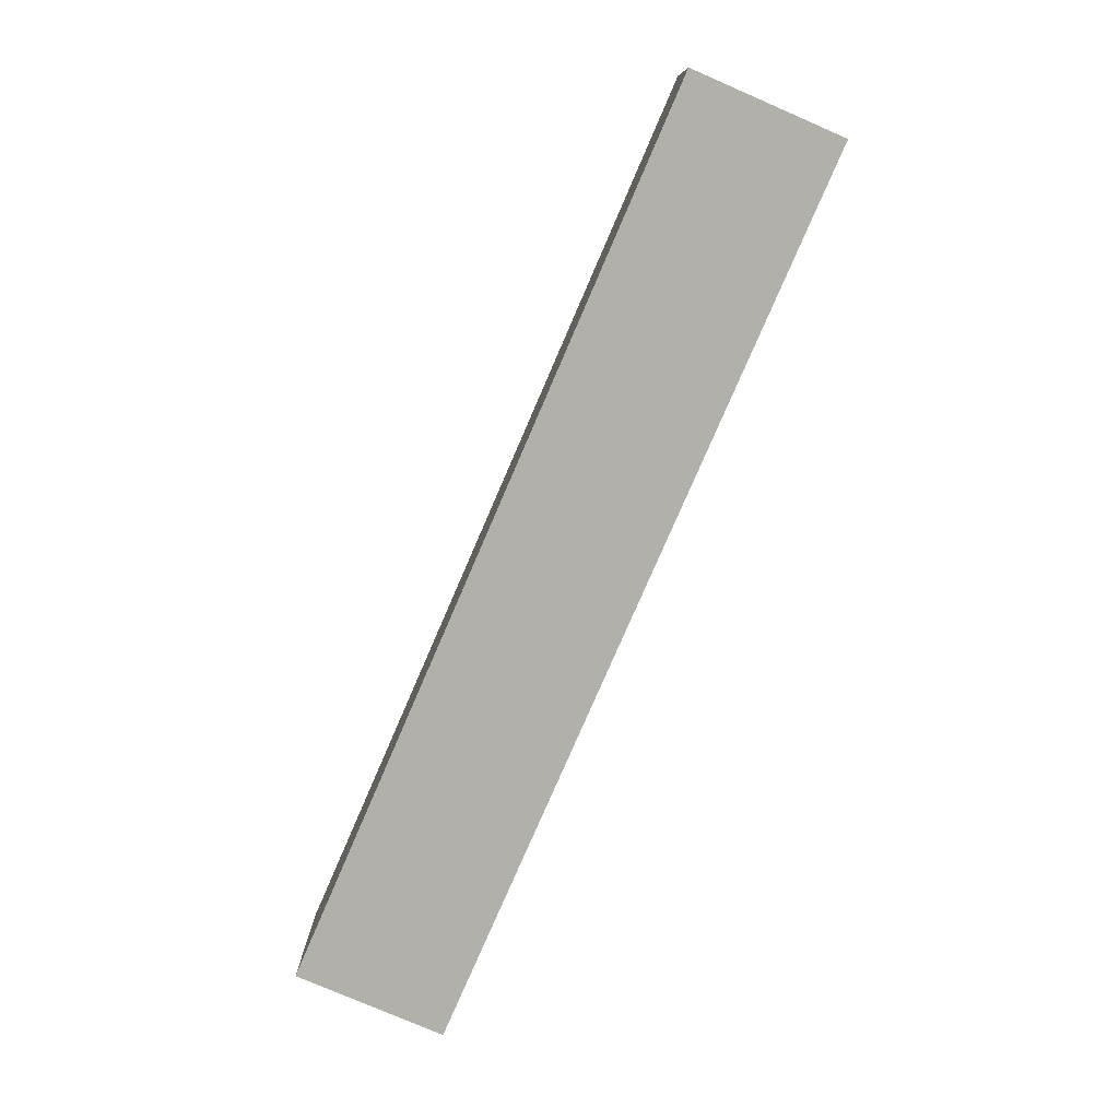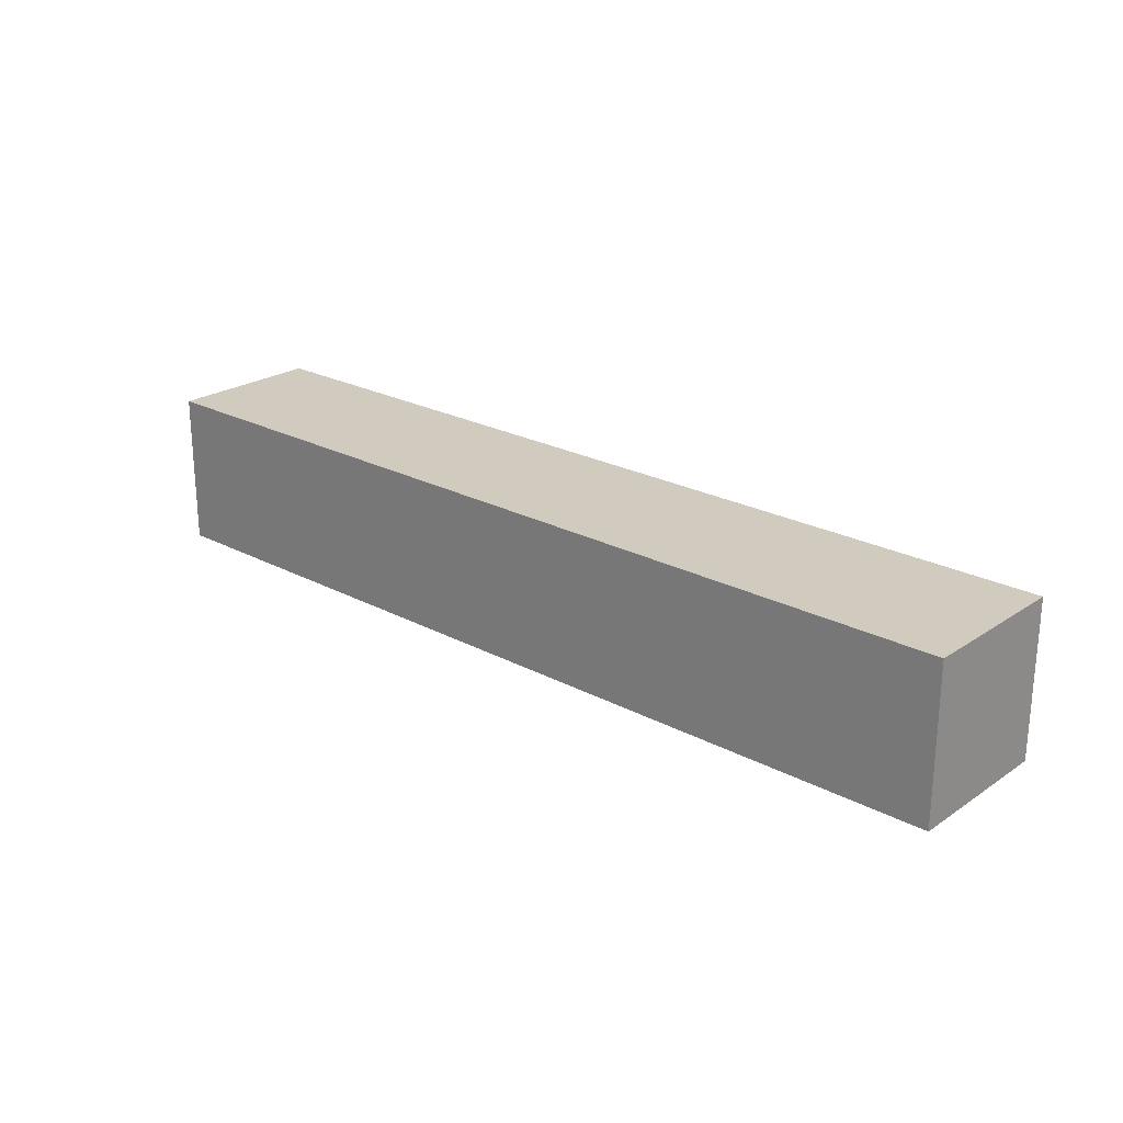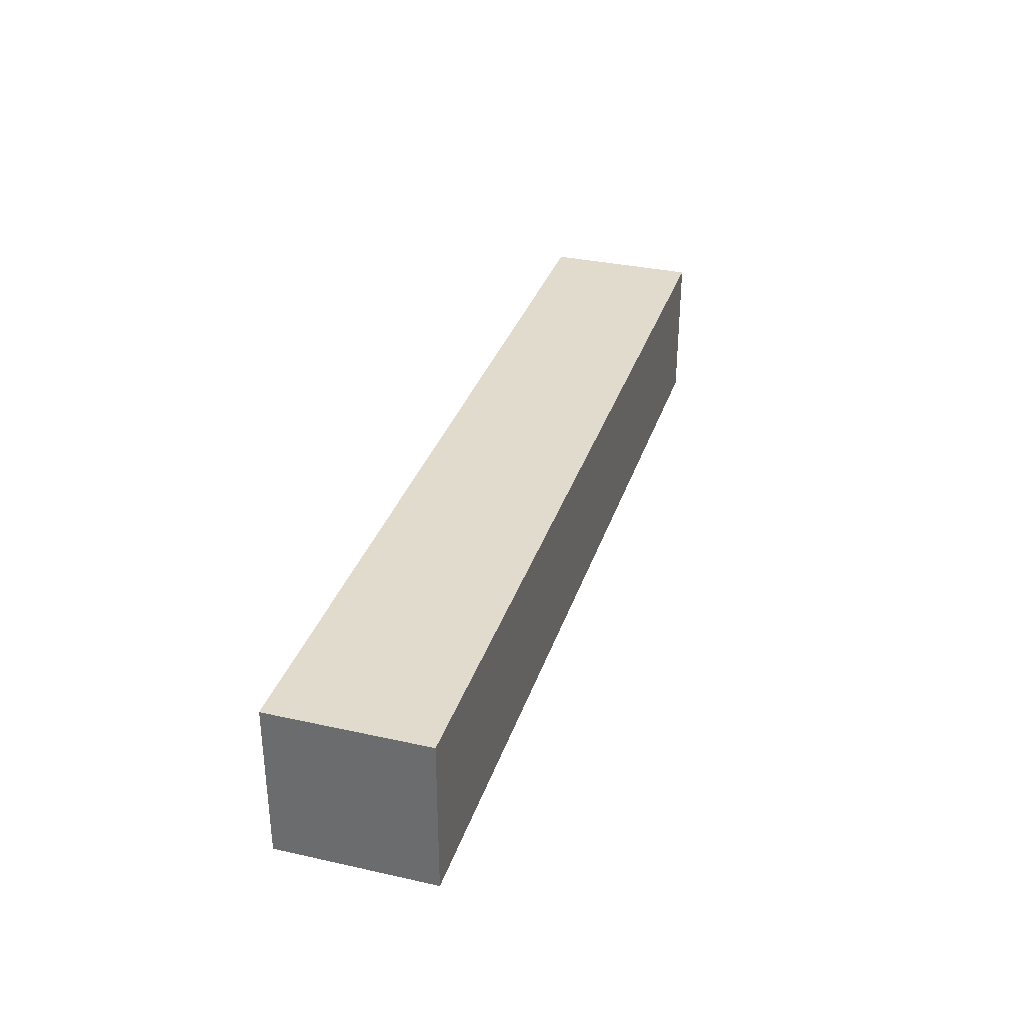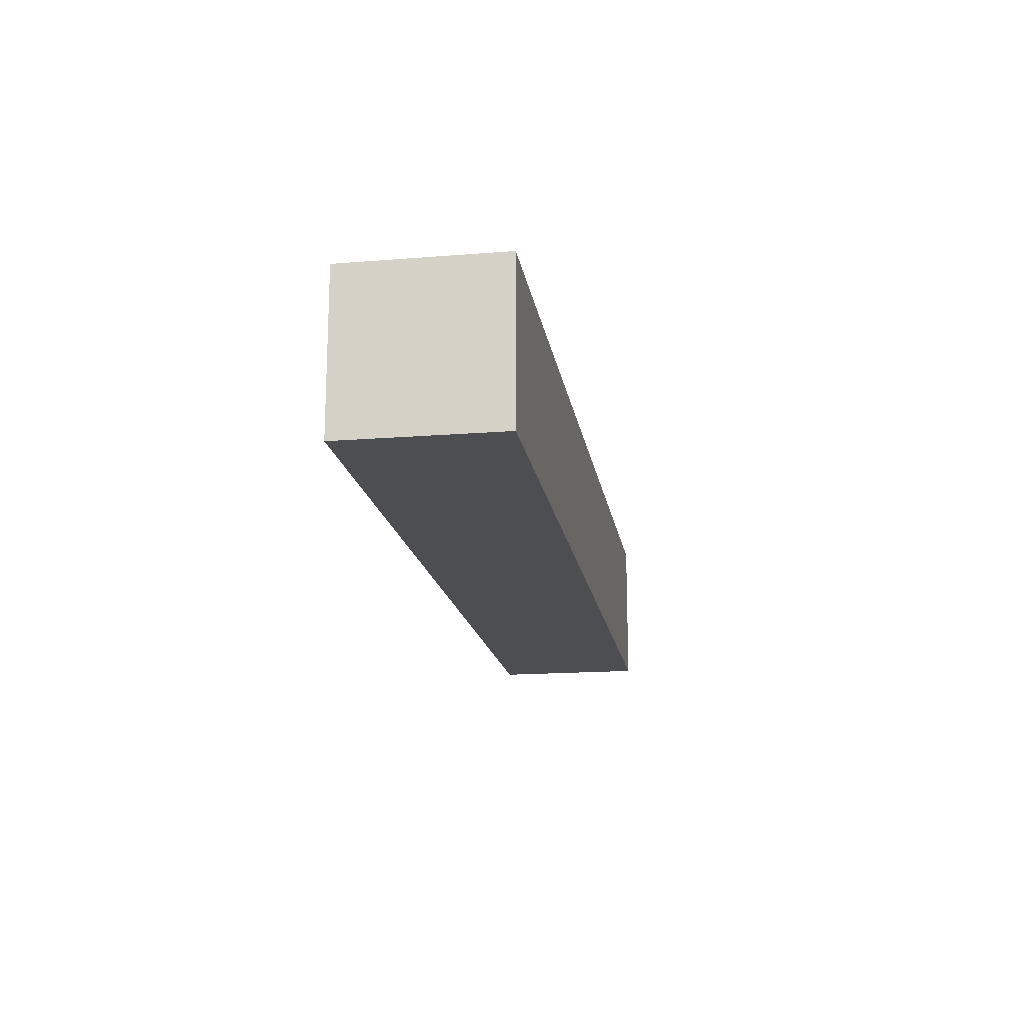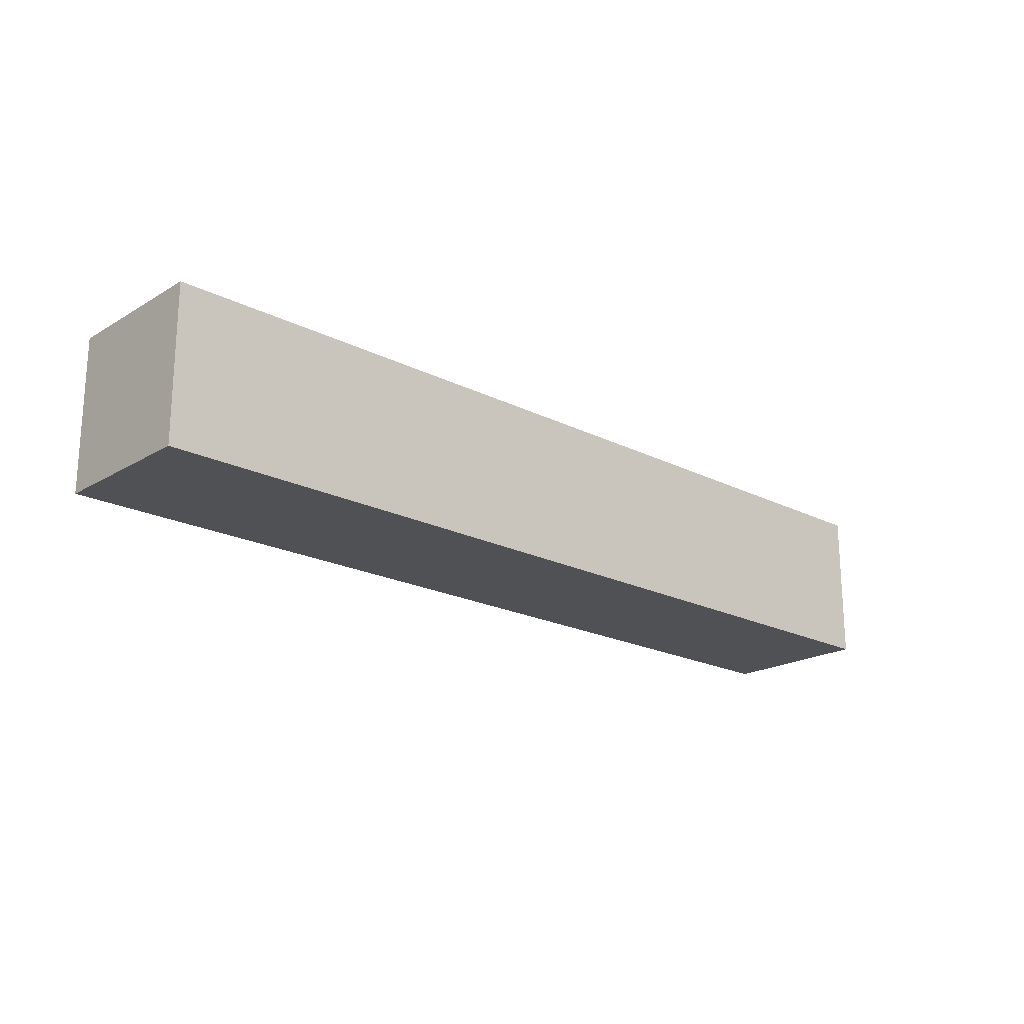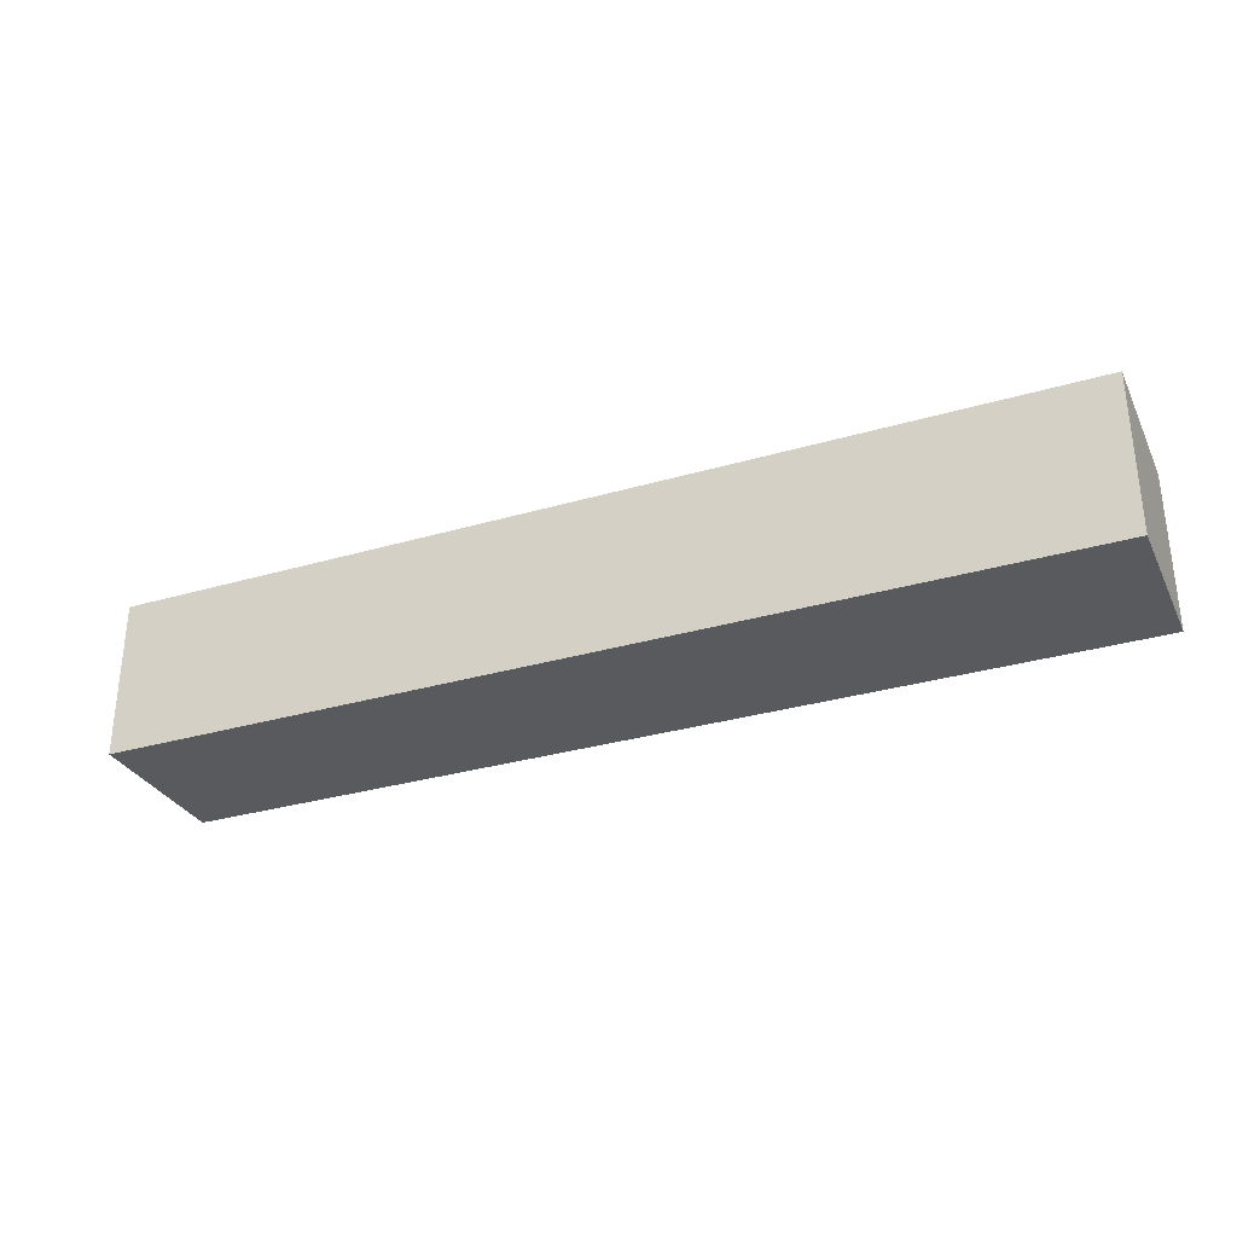
<metadata>
{"format":"obj","ext":"obj","renderer":"f3d","projection":"perspective","resolution":1024,"background":"white","views":[{"elev":-78.5,"azim":-113.4,"up":"+Y"},{"elev":23.4,"azim":41.8,"up":"+Y"},{"elev":33.2,"azim":-73.0,"up":"+Y"},{"elev":-17.0,"azim":99.1,"up":"+Y"},{"elev":-20.2,"azim":137.3,"up":"+Z"},{"elev":-30.9,"azim":-157.2,"up":"+Z"}]}
</metadata>
<code>
v -48 28 400
v -48 12 384
v -48 28 384
v -48 12 400
v -144 12 400
v -144 28 384
v -144 12 384
v -144 28 400
f 1 2 3
f 1 4 2
f 5 6 7
f 5 8 6
f 5 1 8
f 5 4 1
f 4 7 2
f 4 5 7
f 6 2 7
f 6 3 2
f 8 3 6
f 8 1 3

</code>
